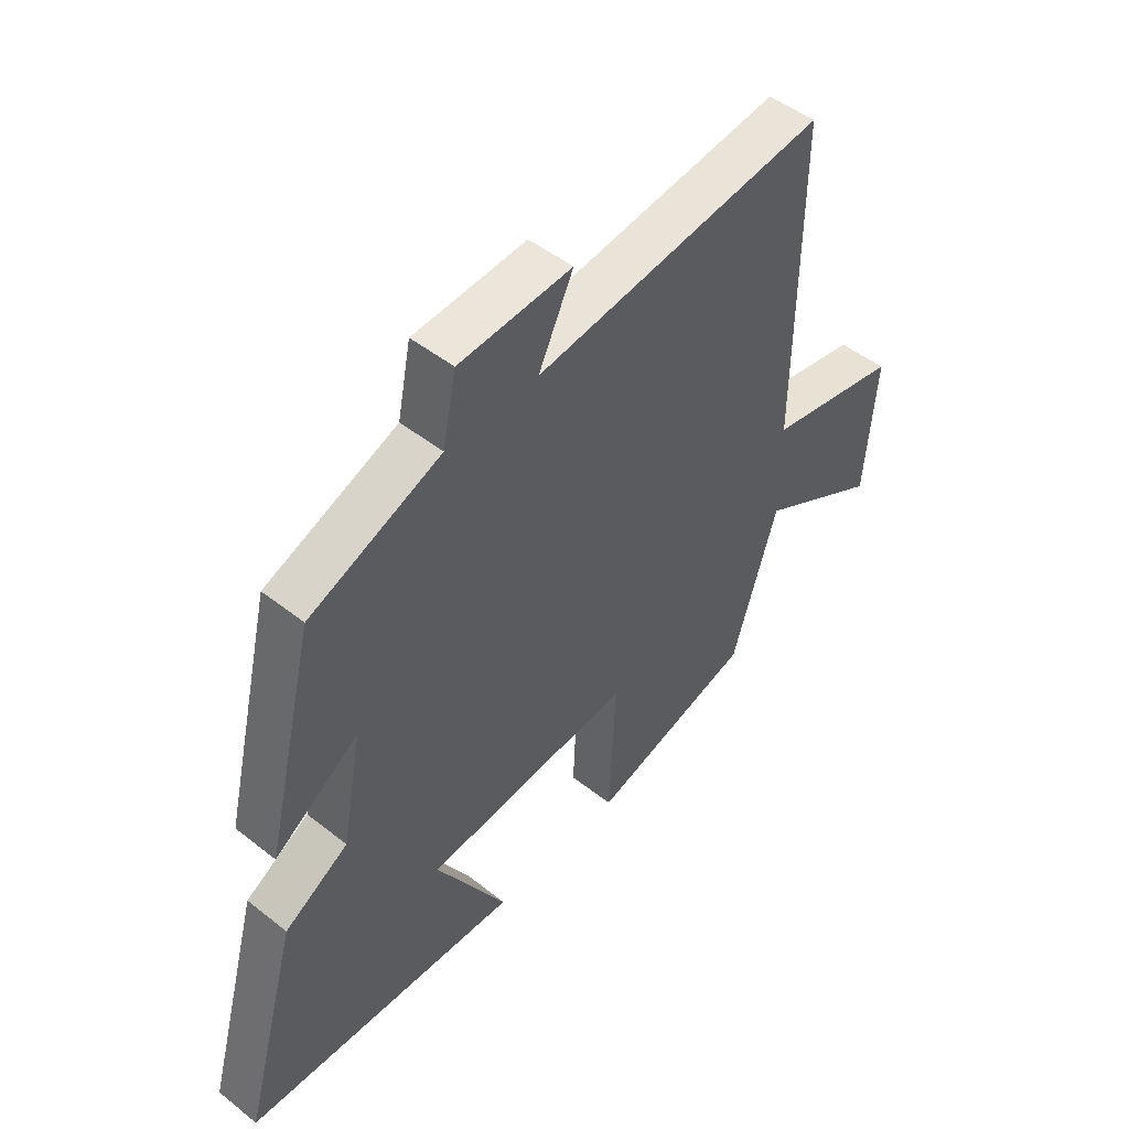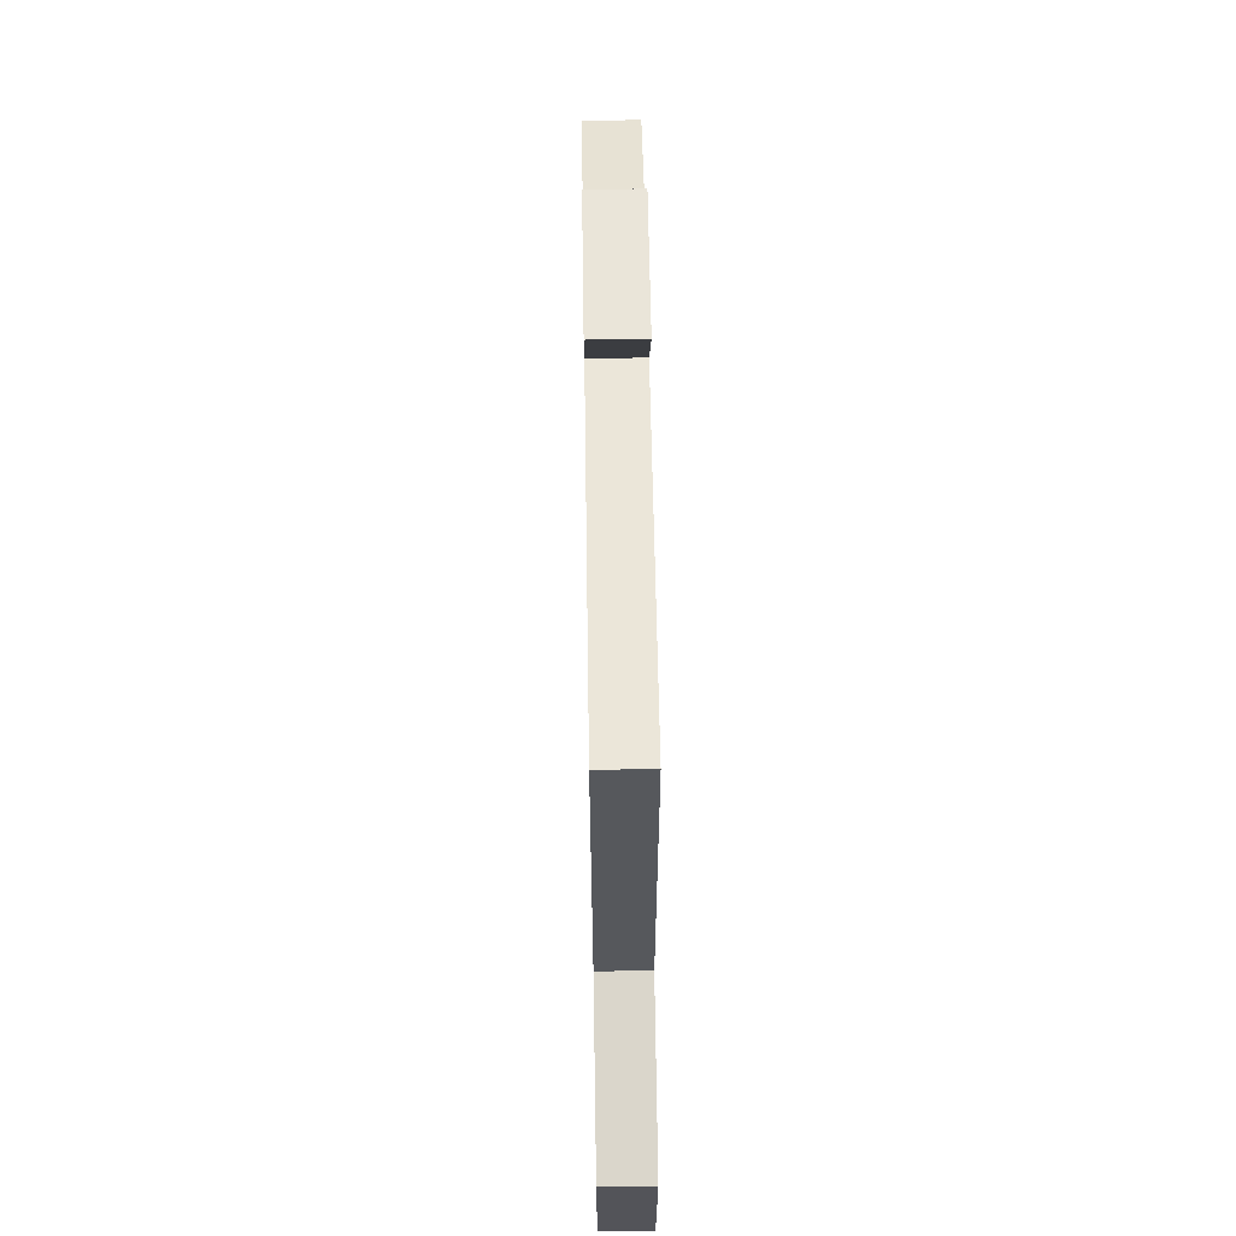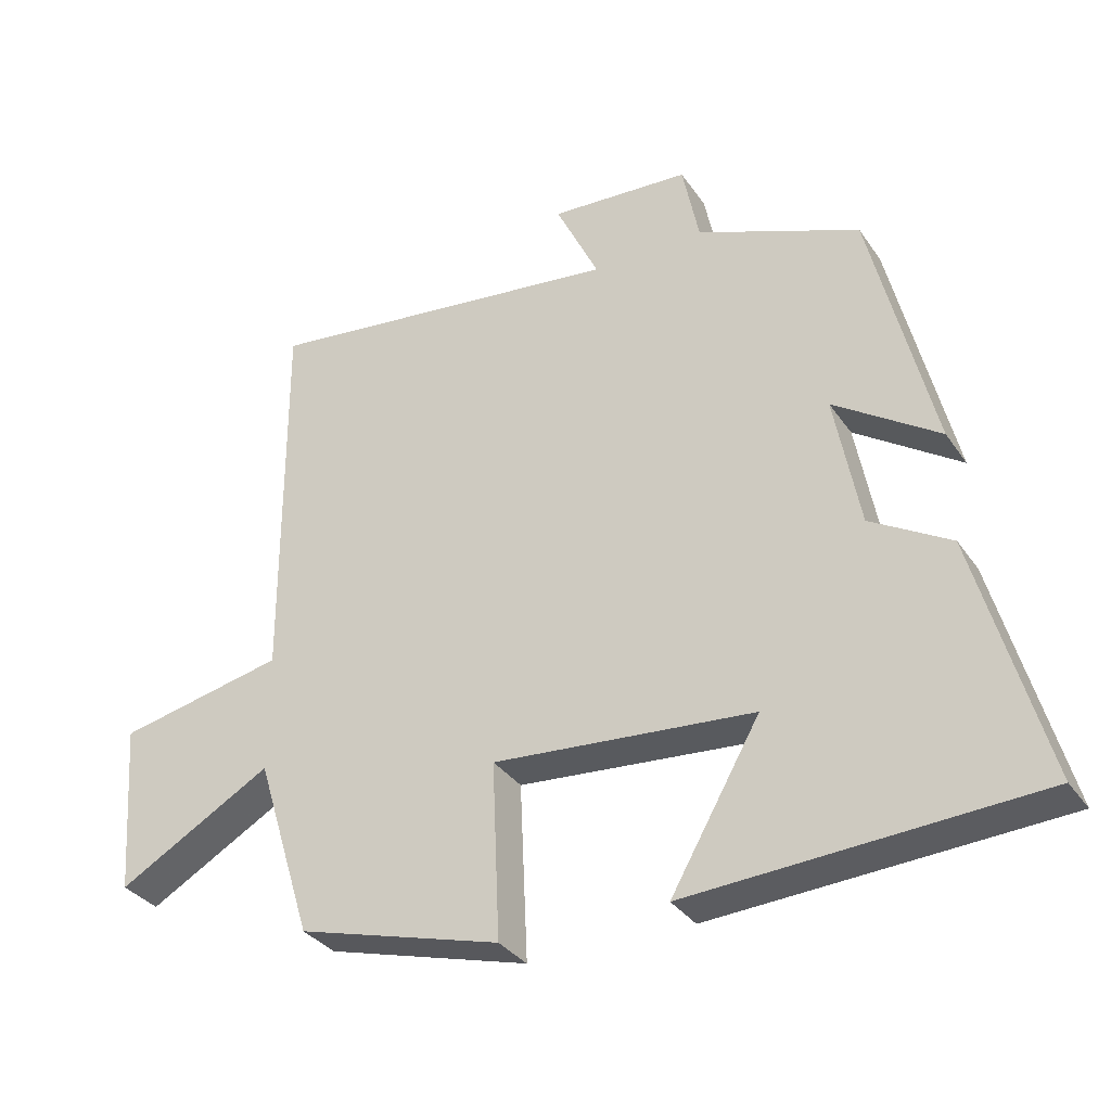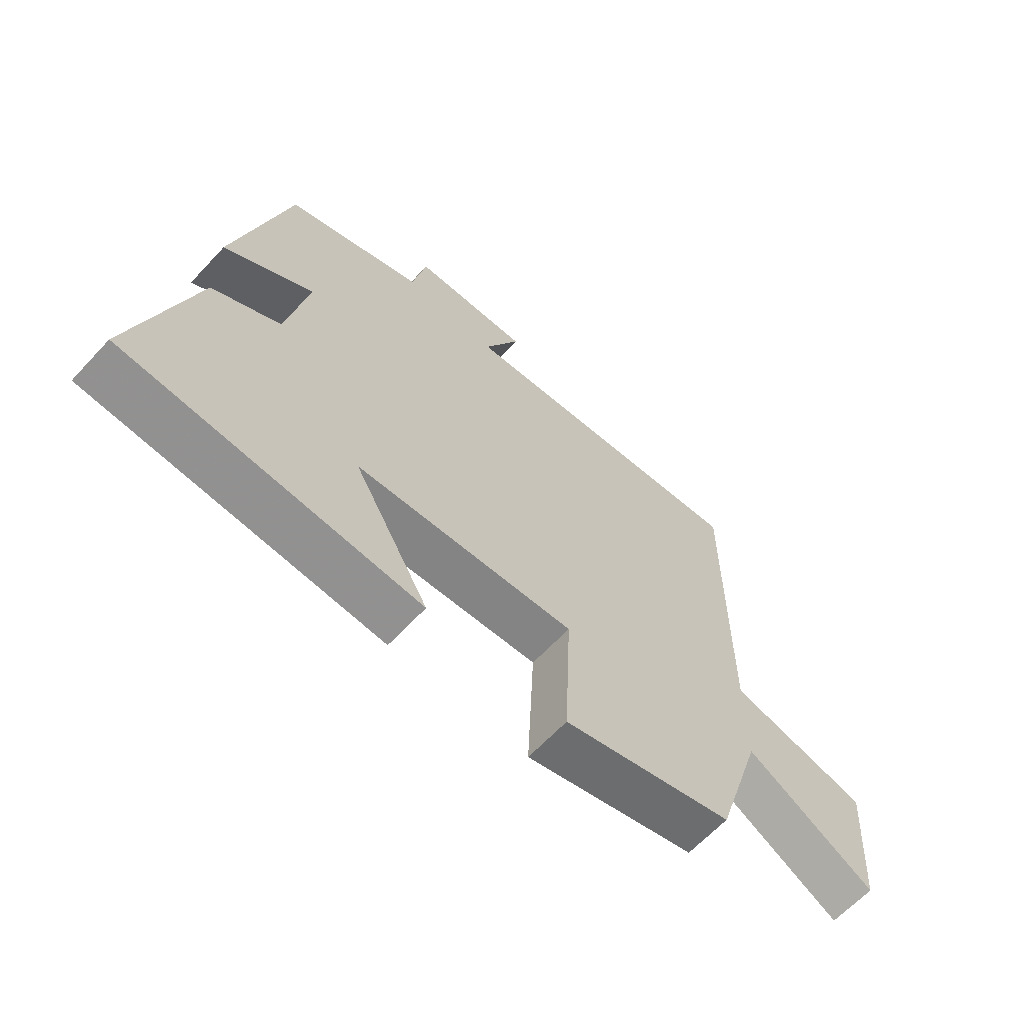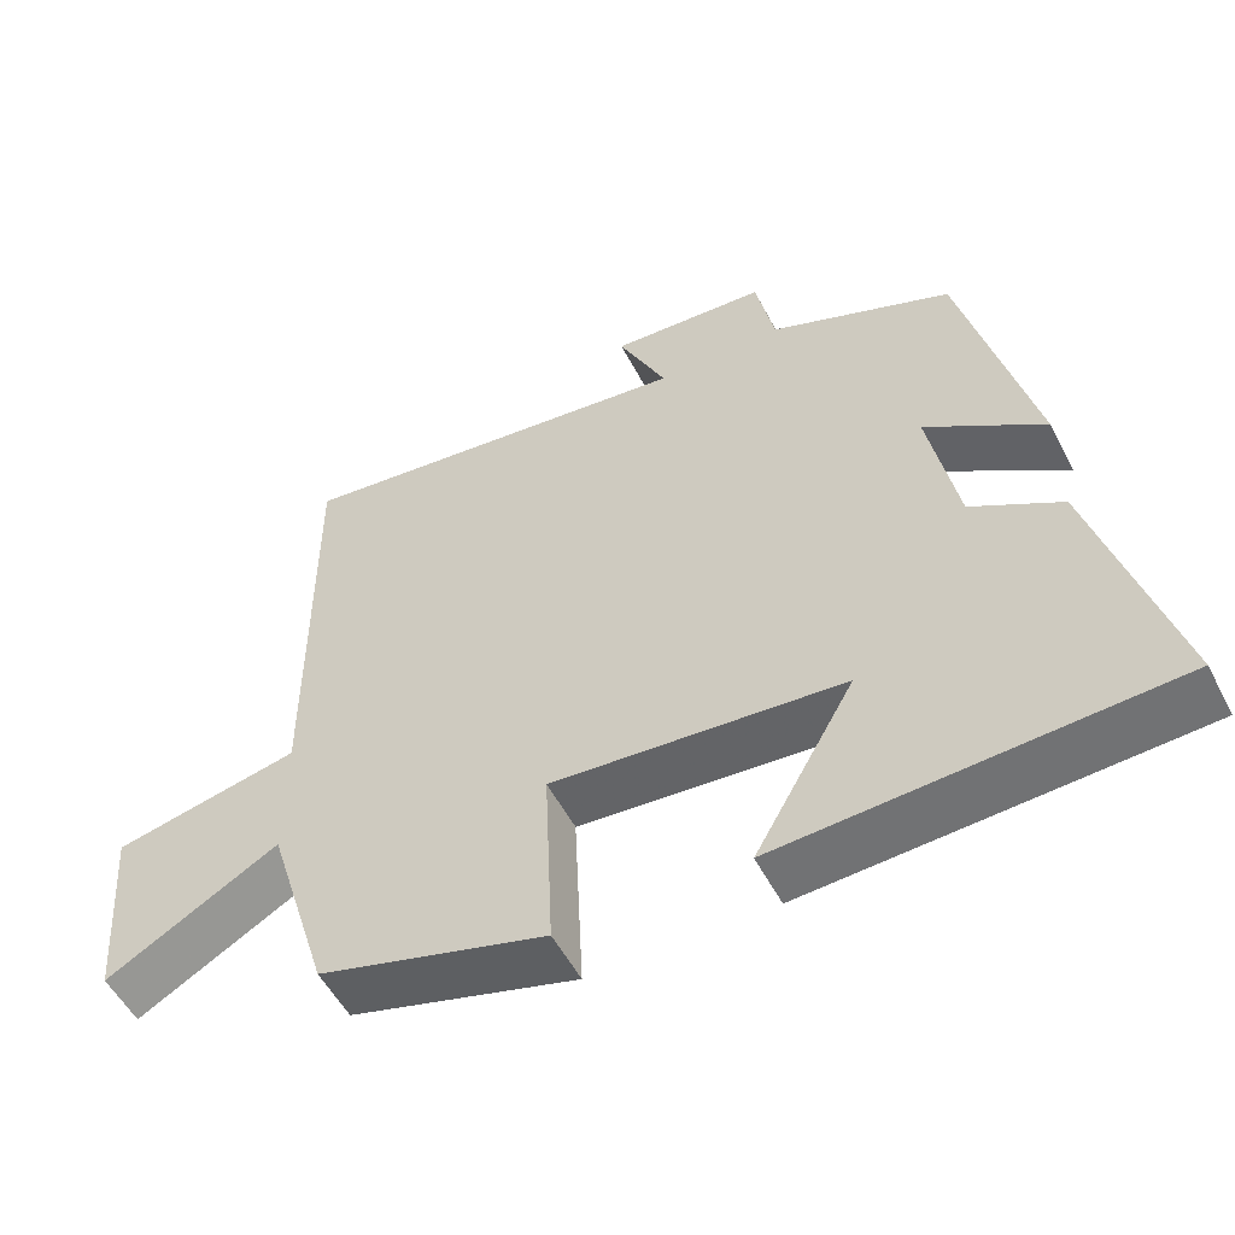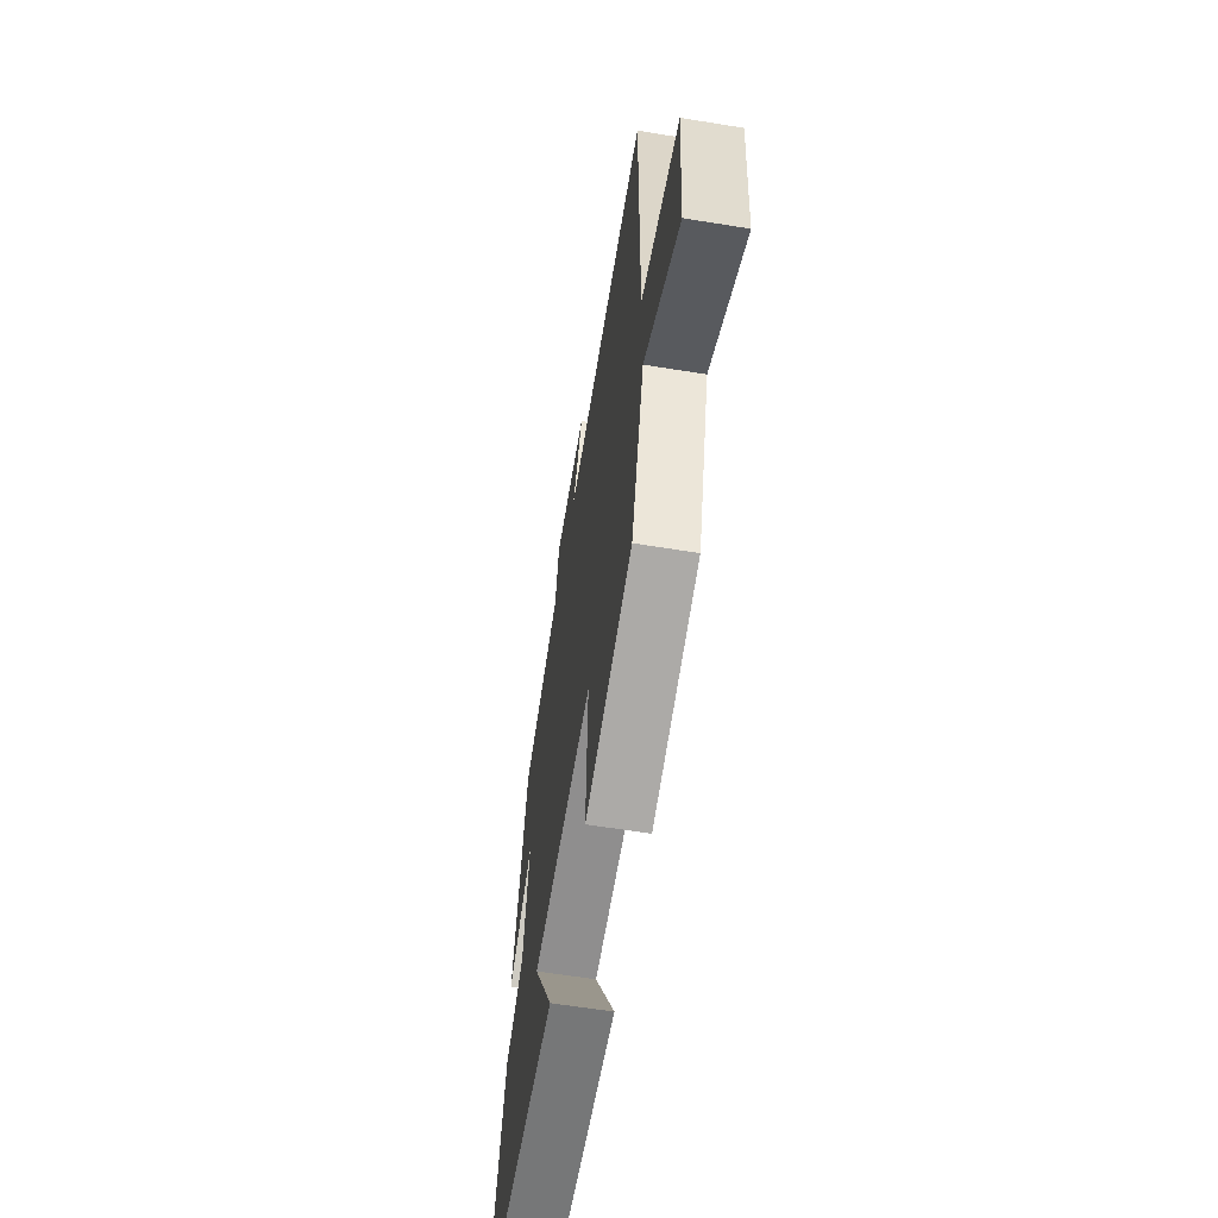
<metadata>
{"format":"obj","ext":"obj","renderer":"f3d","projection":"perspective","resolution":1024,"background":"white","views":[{"elev":48.9,"azim":-48.8,"up":"+Z"},{"elev":61.9,"azim":89.1,"up":"+Z"},{"elev":-33.4,"azim":-150.8,"up":"+Z"},{"elev":-64.2,"azim":-42.9,"up":"+Z"},{"elev":-53.7,"azim":-152.9,"up":"+Z"},{"elev":-60.4,"azim":80.5,"up":"+Z"}]}
</metadata>
<code>
v 0.42 0.07 -0.419
v 0.13 0.07 -0.5
v 0.141 0.07 -0.248
v -0.231 0.07 -0.278
v -0.104 0.07 -0.5
v -0.598 0.07 -0.471
v -0.5 0.07 -0.118
v -0.386 0.07 -0.051
v -0.35 0.07 0.141
v -0.5 0.07 0.04
v -0.411 0.07 0.407
v -0.178 0.07 0.5
v -0.154 0.07 0.617
v 0.046 0.07 0.629
v -0.016 0.07 0.5
v 0.503 0.07 0.562
v 0.5 0.07 0.009
v 0.738 0.07 -0.042
v 0.72 0.07 -0.286
v 0.5 0.07 -0.161
v 0.42 0 -0.419
v 0.13 0 -0.5
v 0.141 0 -0.248
v -0.231 0 -0.278
v -0.104 0 -0.5
v -0.598 0 -0.471
v -0.5 0 -0.118
v -0.386 0 -0.051
v -0.35 0 0.141
v -0.5 0 0.04
v -0.411 0 0.407
v -0.178 0 0.5
v -0.154 0 0.617
v 0.046 0 0.629
v -0.016 0 0.5
v 0.503 0 0.562
v 0.5 0 0.009
v 0.738 0 -0.042
v 0.72 0 -0.286
v 0.5 0 -0.161
f 17 18 19 20
f 17 20 1 2
f 15 16 17
f 12 13 14 15
f 9 10 11 12
f 8 9 12 15
f 5 6 7 8
f 4 5 8
f 3 4 8 15
f 17 2 3
f 3 15 17
f 40 39 38 37
f 22 21 40 37
f 37 36 35
f 35 34 33 32
f 32 31 30 29
f 35 32 29 28
f 28 27 26 25
f 28 25 24
f 35 28 24 23
f 23 22 37
f 37 35 23
f 1 21 22 2
f 2 22 23 3
f 3 23 24 4
f 4 24 25 5
f 5 25 26 6
f 6 26 27 7
f 7 27 28 8
f 8 28 29 9
f 9 29 30 10
f 10 30 31 11
f 11 31 32 12
f 12 32 33 13
f 13 33 34 14
f 14 34 35 15
f 15 35 36 16
f 16 36 37 17
f 17 37 38 18
f 18 38 39 19
f 19 39 40 20
f 20 40 21 1

</code>
